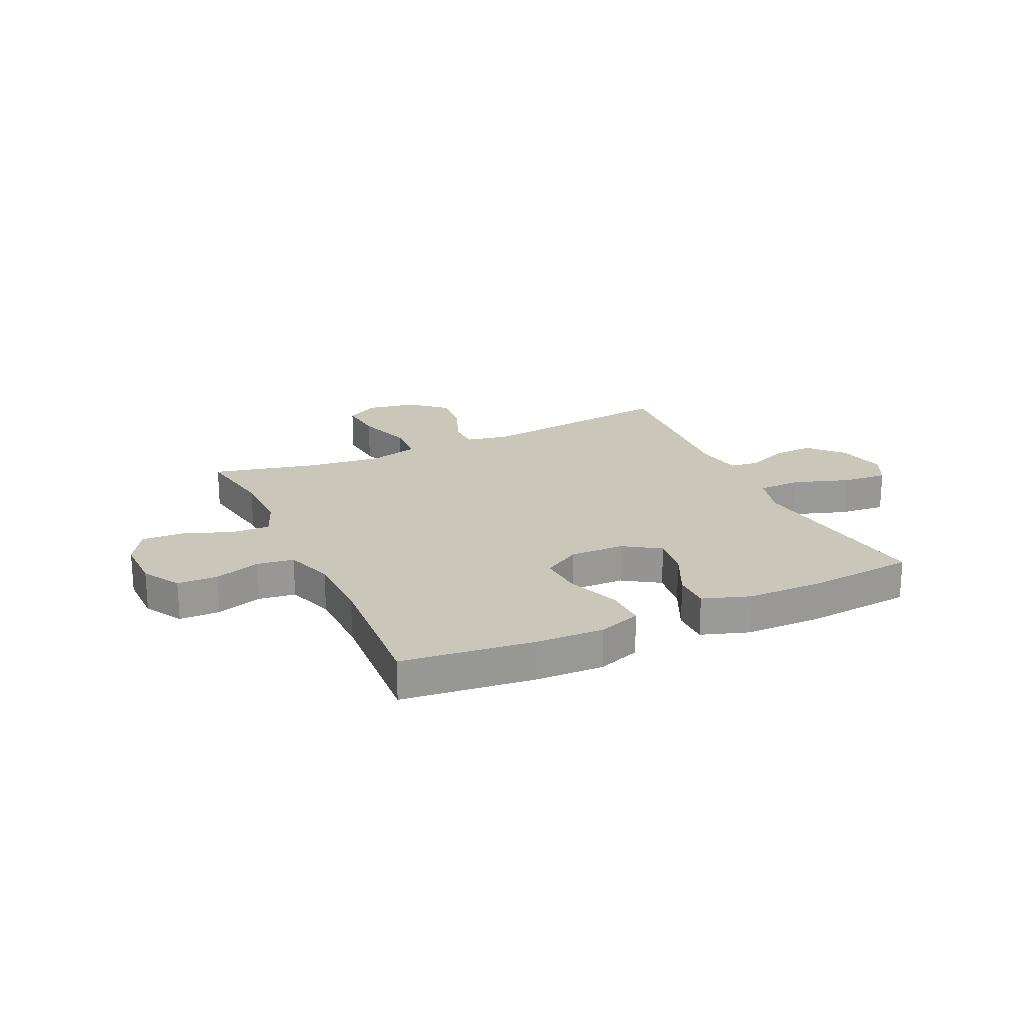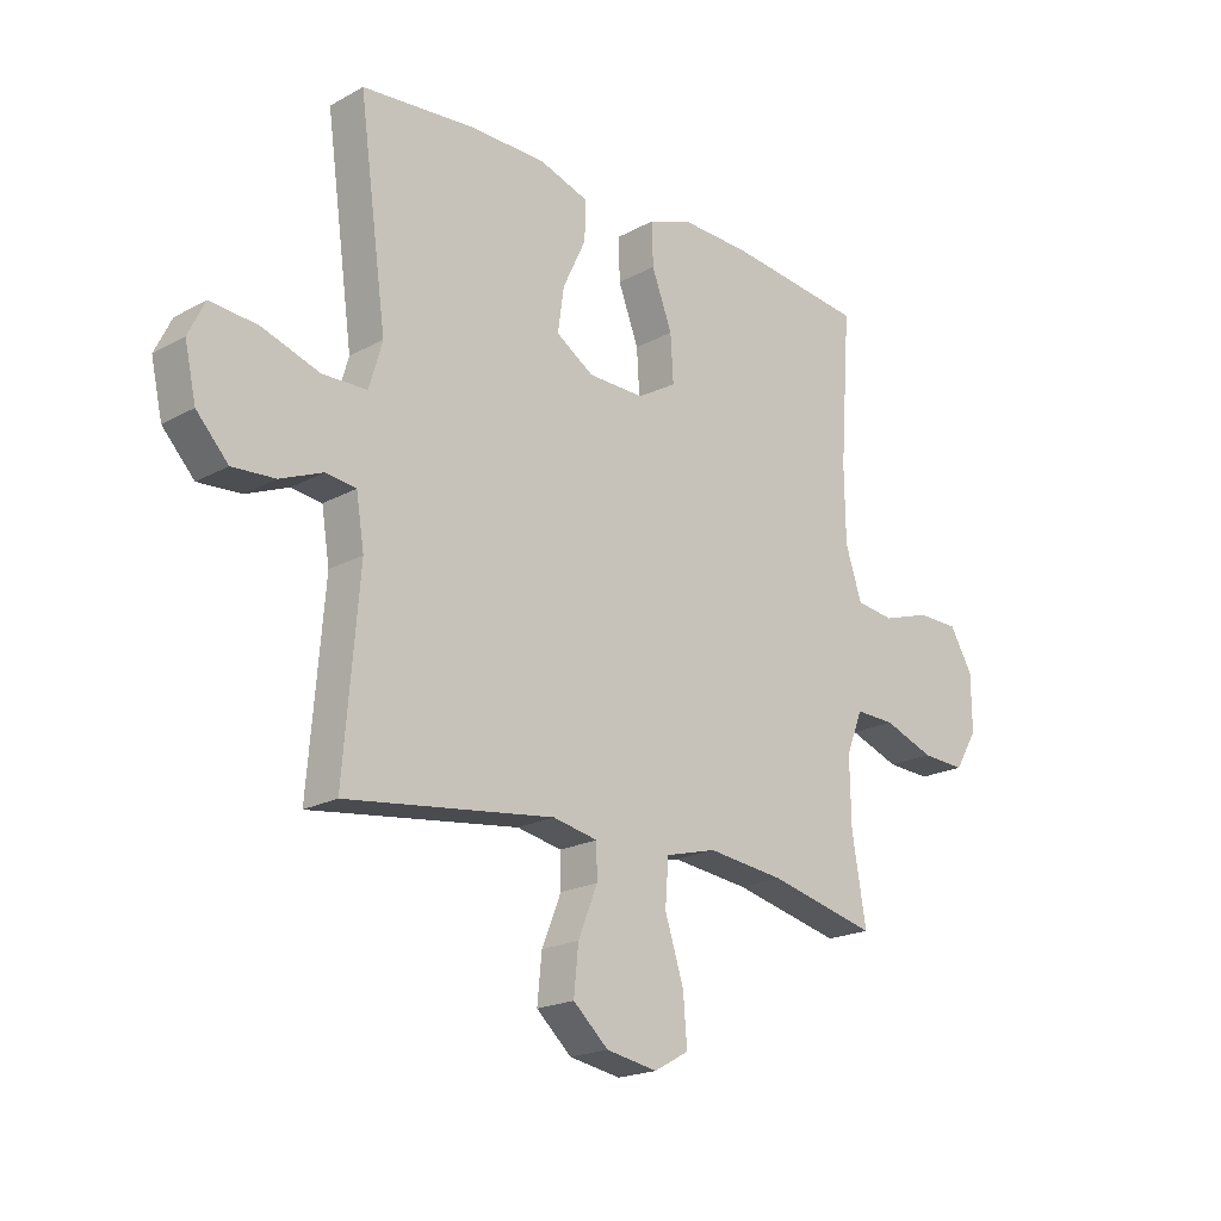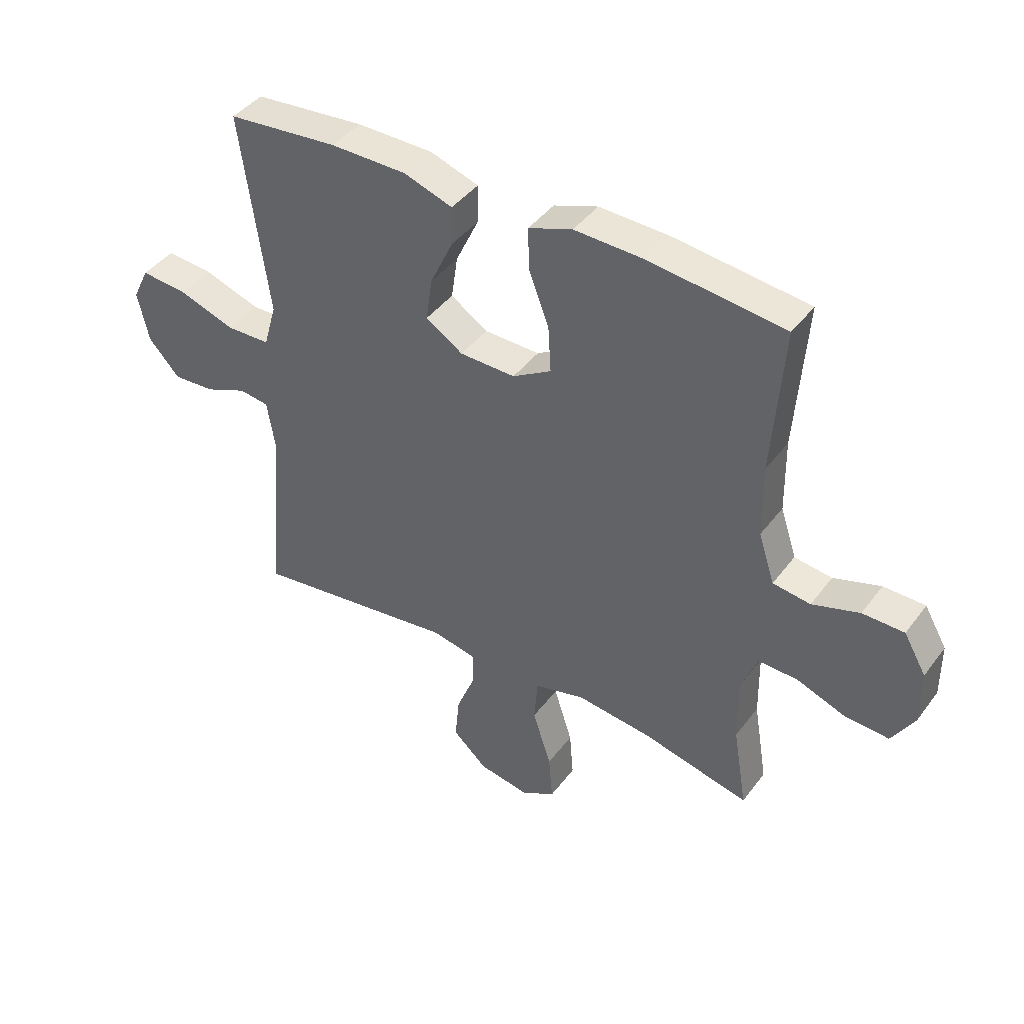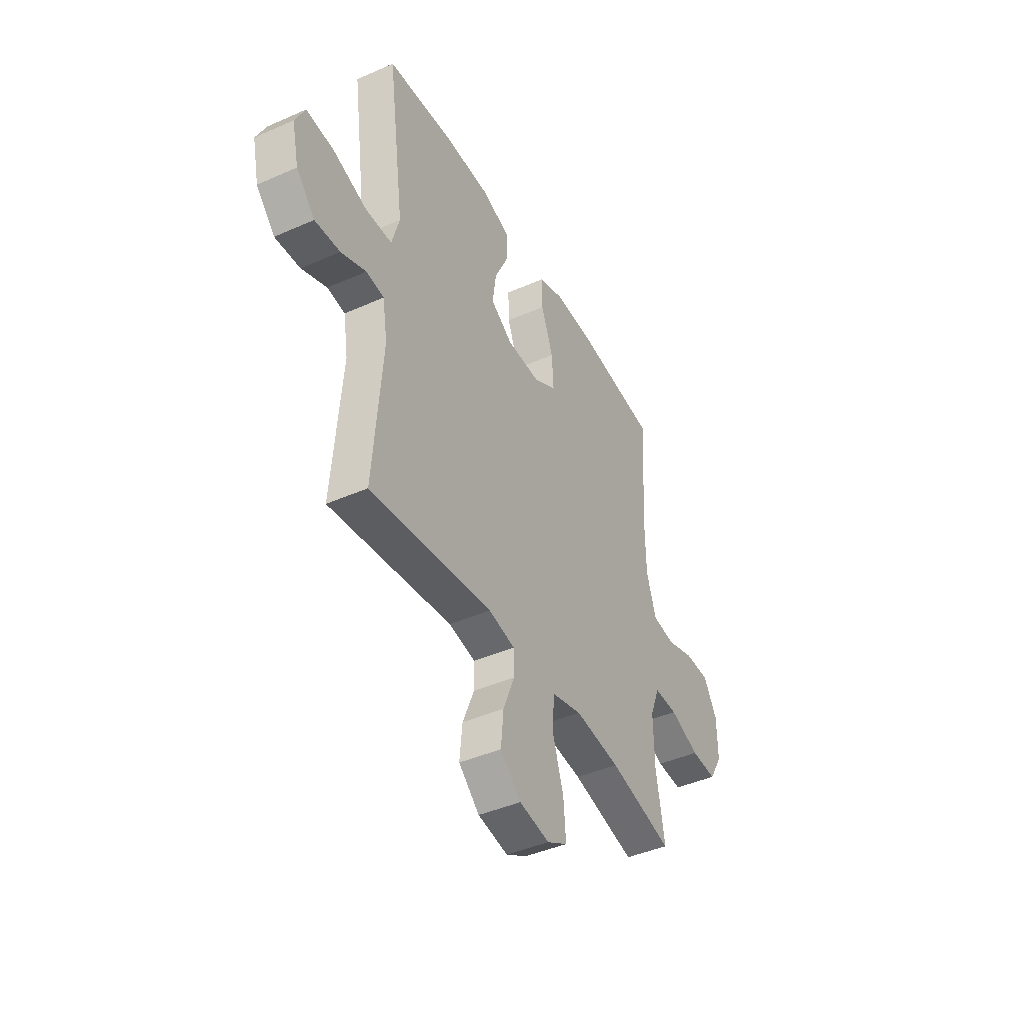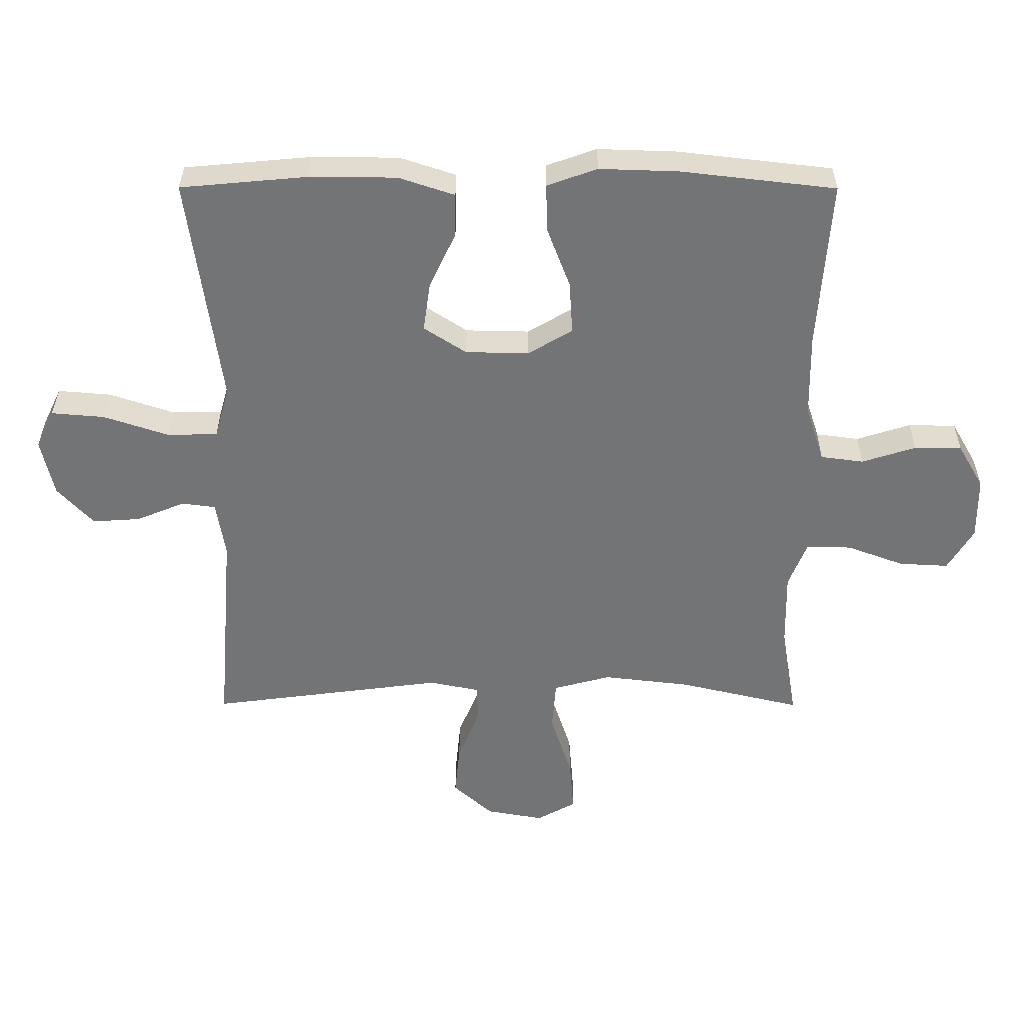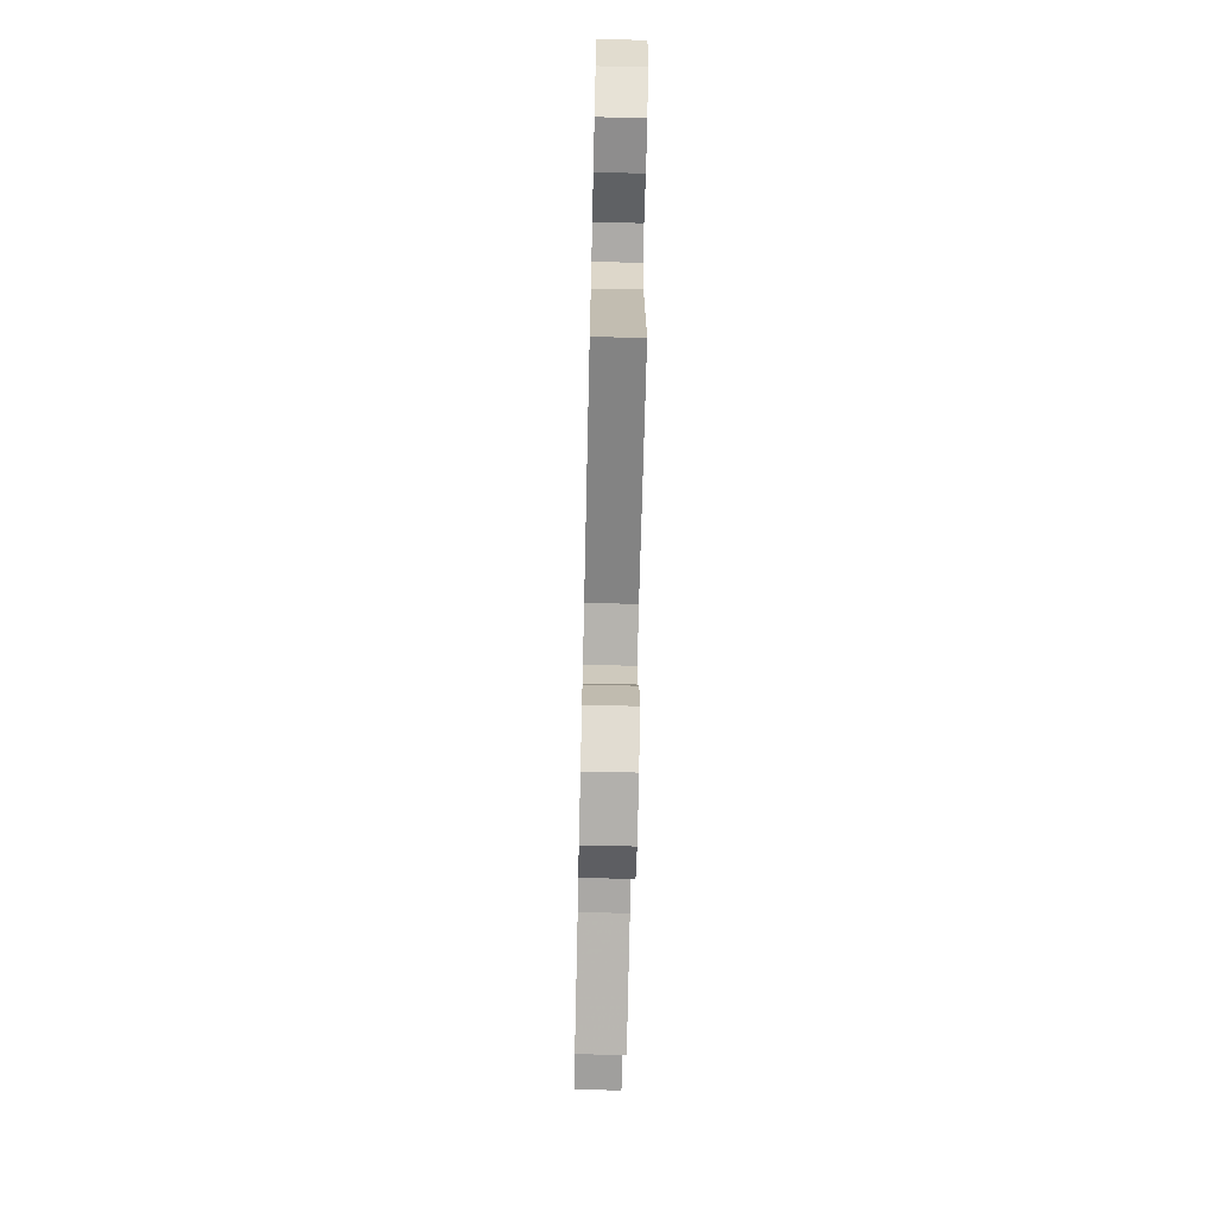
<metadata>
{"format":"obj","ext":"obj","renderer":"f3d","projection":"perspective","resolution":1024,"background":"white","views":[{"elev":21.2,"azim":-24.9,"up":"+Y"},{"elev":-19.9,"azim":135.3,"up":"+Z"},{"elev":42.2,"azim":-146.3,"up":"+Z"},{"elev":-42.8,"azim":117.7,"up":"+Z"},{"elev":33.9,"azim":-179.8,"up":"+Z"},{"elev":-68.5,"azim":88.7,"up":"+Z"}]}
</metadata>
<code>
v 0.5 0.07 -0.5
v 0.134 0.07 -0.452
v 0.055 0.07 -0.468
v 0.054 0.07 -0.527
v 0.088 0.07 -0.611
v 0.096 0.07 -0.692
v 0.034 0.07 -0.748
v -0.056 0.07 -0.764
v -0.117 0.07 -0.73
v -0.11 0.07 -0.645
v -0.077 0.07 -0.542
v -0.083 0.07 -0.463
v -0.173 0.07 -0.439
v -0.309 0.07 -0.455
v -0.5 0.07 -0.5
v -0.475 0.07 -0.351
v -0.473 0.07 -0.234
v -0.502 0.07 -0.161
v -0.572 0.07 -0.163
v -0.661 0.07 -0.196
v -0.738 0.07 -0.2
v -0.778 0.07 -0.133
v -0.777 0.07 -0.035
v -0.737 0.07 0.034
v -0.663 0.07 0.035
v -0.579 0.07 0.008
v -0.512 0.07 0.017
v -0.483 0.07 0.105
v -0.481 0.07 0.236
v -0.5 0.07 0.5
v -0.259 0.07 0.528
v -0.136 0.07 0.532
v -0.058 0.07 0.504
v -0.06 0.07 0.429
v -0.096 0.07 0.334
v -0.101 0.07 0.252
v -0.032 0.07 0.211
v 0.067 0.07 0.213
v 0.133 0.07 0.256
v 0.122 0.07 0.333
v 0.081 0.07 0.42
v 0.08 0.07 0.488
v 0.167 0.07 0.517
v 0.303 0.07 0.518
v 0.5 0.07 0.5
v 0.468 0.07 0.264
v 0.451 0.07 0.139
v 0.474 0.07 0.059
v 0.552 0.07 0.057
v 0.654 0.07 0.091
v 0.737 0.07 0.098
v 0.766 0.07 0.038
v 0.746 0.07 -0.052
v 0.69 0.07 -0.113
v 0.615 0.07 -0.108
v 0.54 0.07 -0.077
v 0.487 0.07 -0.084
v 0.473 0.07 -0.172
v 0.5 0 -0.5
v 0.134 0 -0.452
v 0.055 0 -0.468
v 0.054 0 -0.527
v 0.088 0 -0.611
v 0.096 0 -0.692
v 0.034 0 -0.748
v -0.056 0 -0.764
v -0.117 0 -0.73
v -0.11 0 -0.645
v -0.077 0 -0.542
v -0.083 0 -0.463
v -0.173 0 -0.439
v -0.309 0 -0.455
v -0.5 0 -0.5
v -0.475 0 -0.351
v -0.473 0 -0.234
v -0.502 0 -0.161
v -0.572 0 -0.163
v -0.661 0 -0.196
v -0.738 0 -0.2
v -0.778 0 -0.133
v -0.777 0 -0.035
v -0.737 0 0.034
v -0.663 0 0.035
v -0.579 0 0.008
v -0.512 0 0.017
v -0.483 0 0.105
v -0.481 0 0.236
v -0.5 0 0.5
v -0.259 0 0.528
v -0.136 0 0.532
v -0.058 0 0.504
v -0.06 0 0.429
v -0.096 0 0.334
v -0.101 0 0.252
v -0.032 0 0.211
v 0.067 0 0.213
v 0.133 0 0.256
v 0.122 0 0.333
v 0.081 0 0.42
v 0.08 0 0.488
v 0.167 0 0.517
v 0.303 0 0.518
v 0.5 0 0.5
v 0.468 0 0.264
v 0.451 0 0.139
v 0.474 0 0.059
v 0.552 0 0.057
v 0.654 0 0.091
v 0.737 0 0.098
v 0.766 0 0.038
v 0.746 0 -0.052
v 0.69 0 -0.113
v 0.615 0 -0.108
v 0.54 0 -0.077
v 0.487 0 -0.084
v 0.473 0 -0.172
f 54 55 56
f 53 54 56
f 52 53 56
f 51 52 56
f 50 51 56
f 49 50 56
f 48 49 56 57
f 47 48 57 58
f 45 46 47
f 44 45 47
f 43 44 47
f 42 43 47
f 41 42 47
f 40 41 47
f 39 40 47 58
f 33 34 35
f 32 33 35
f 31 32 35
f 30 31 35
f 29 30 35
f 28 29 35 36
f 27 28 36 37
f 24 25 26
f 23 24 26
f 22 23 26
f 21 22 26
f 20 21 26
f 19 20 26
f 18 19 26 27
f 27 37 38
f 18 27 38
f 17 18 38
f 14 15 16
f 38 39 58
f 17 38 58
f 16 17 58
f 14 16 58
f 13 14 58
f 9 10 11
f 8 9 11
f 7 8 11
f 6 7 11
f 5 6 11
f 4 5 11
f 58 1 2
f 58 2 3
f 13 58 3
f 12 13 3
f 3 4 11 12
f 114 113 112
f 114 112 111
f 114 111 110
f 114 110 109
f 114 109 108
f 114 108 107
f 115 114 107 106
f 116 115 106 105
f 105 104 103
f 105 103 102
f 105 102 101
f 105 101 100
f 105 100 99
f 105 99 98
f 116 105 98 97
f 93 92 91
f 93 91 90
f 93 90 89
f 93 89 88
f 93 88 87
f 94 93 87 86
f 95 94 86 85
f 84 83 82
f 84 82 81
f 84 81 80
f 84 80 79
f 84 79 78
f 84 78 77
f 85 84 77 76
f 96 95 85
f 96 85 76
f 96 76 75
f 74 73 72
f 116 97 96
f 116 96 75
f 116 75 74
f 116 74 72
f 116 72 71
f 69 68 67
f 69 67 66
f 69 66 65
f 69 65 64
f 69 64 63
f 69 63 62
f 60 59 116
f 61 60 116
f 61 116 71
f 61 71 70
f 70 69 62 61
f 1 59 60 2
f 2 60 61 3
f 3 61 62 4
f 4 62 63 5
f 5 63 64 6
f 6 64 65 7
f 7 65 66 8
f 8 66 67 9
f 9 67 68 10
f 10 68 69 11
f 11 69 70 12
f 12 70 71 13
f 13 71 72 14
f 14 72 73 15
f 15 73 74 16
f 16 74 75 17
f 17 75 76 18
f 18 76 77 19
f 19 77 78 20
f 20 78 79 21
f 21 79 80 22
f 22 80 81 23
f 23 81 82 24
f 24 82 83 25
f 25 83 84 26
f 26 84 85 27
f 27 85 86 28
f 28 86 87 29
f 29 87 88 30
f 30 88 89 31
f 31 89 90 32
f 32 90 91 33
f 33 91 92 34
f 34 92 93 35
f 35 93 94 36
f 36 94 95 37
f 37 95 96 38
f 38 96 97 39
f 39 97 98 40
f 40 98 99 41
f 41 99 100 42
f 42 100 101 43
f 43 101 102 44
f 44 102 103 45
f 45 103 104 46
f 46 104 105 47
f 47 105 106 48
f 48 106 107 49
f 49 107 108 50
f 50 108 109 51
f 51 109 110 52
f 52 110 111 53
f 53 111 112 54
f 54 112 113 55
f 55 113 114 56
f 56 114 115 57
f 57 115 116 58
f 58 116 59 1

</code>
